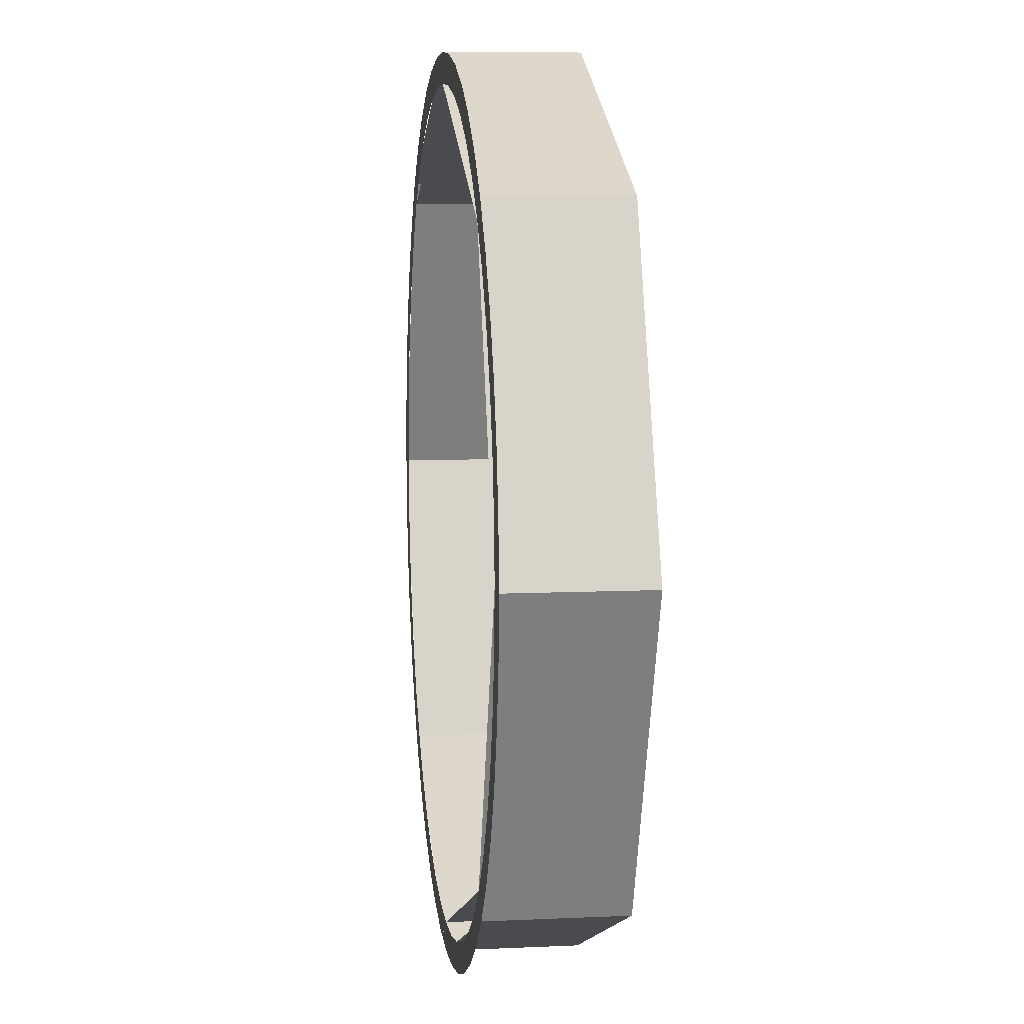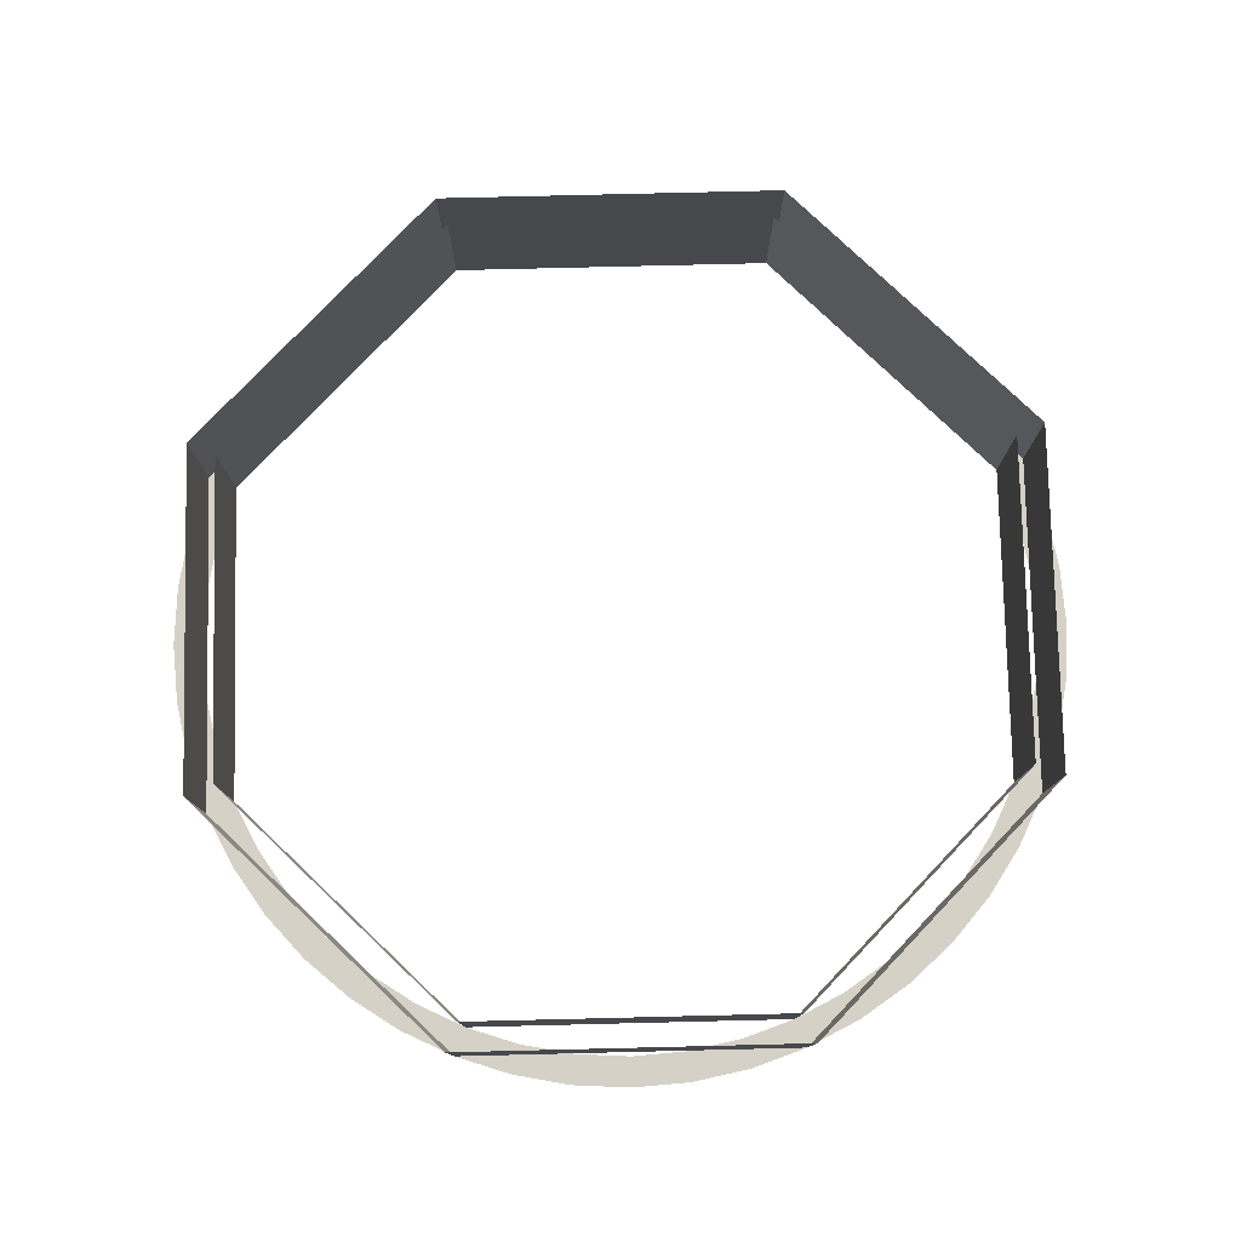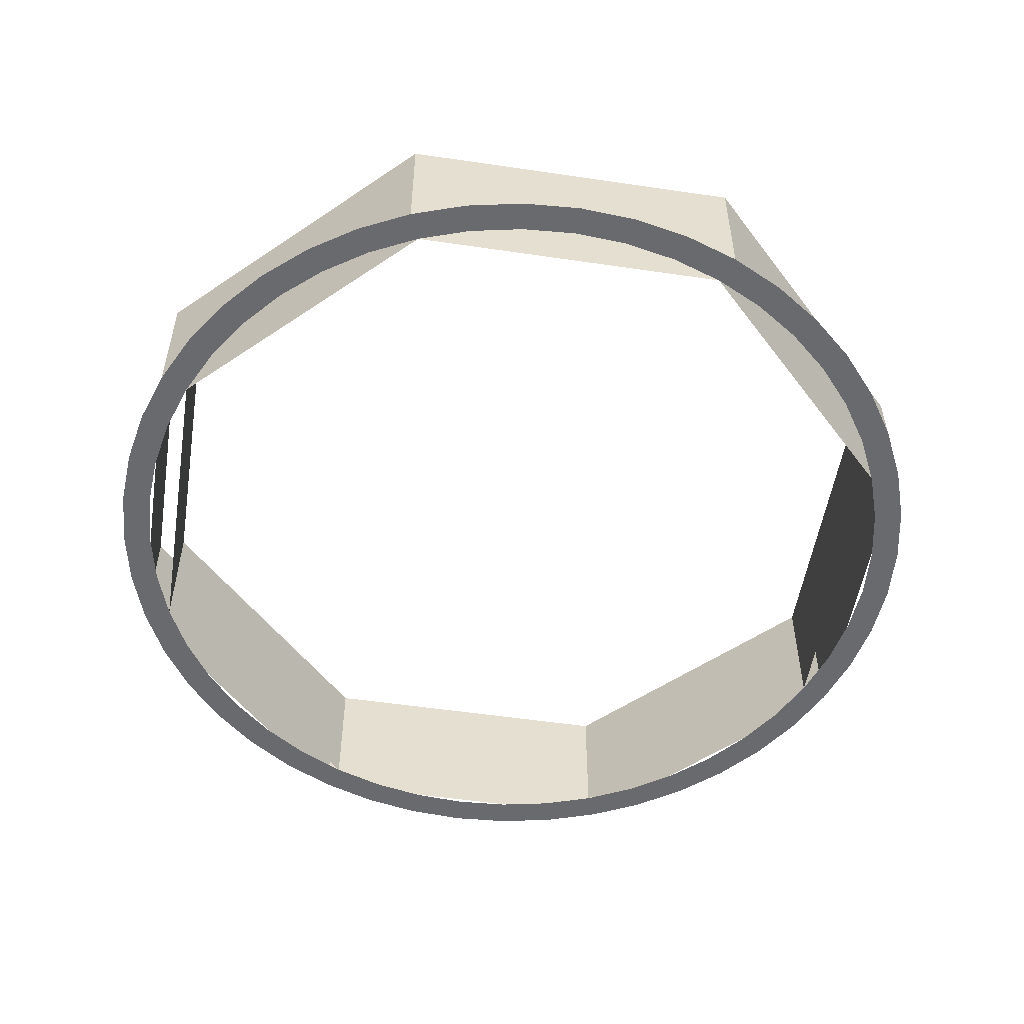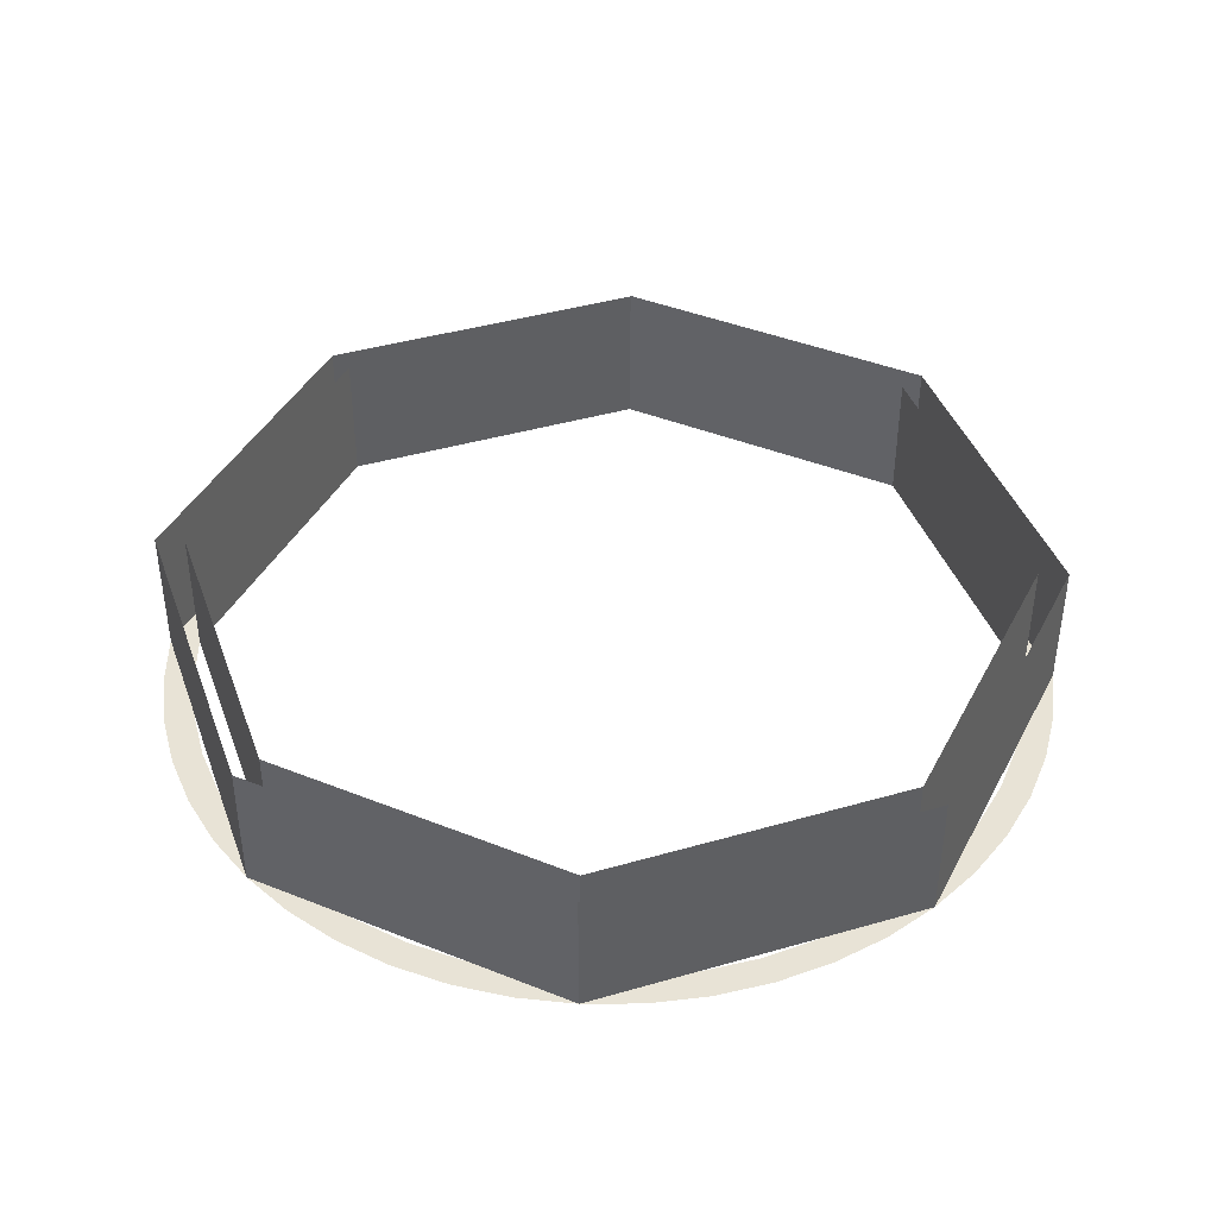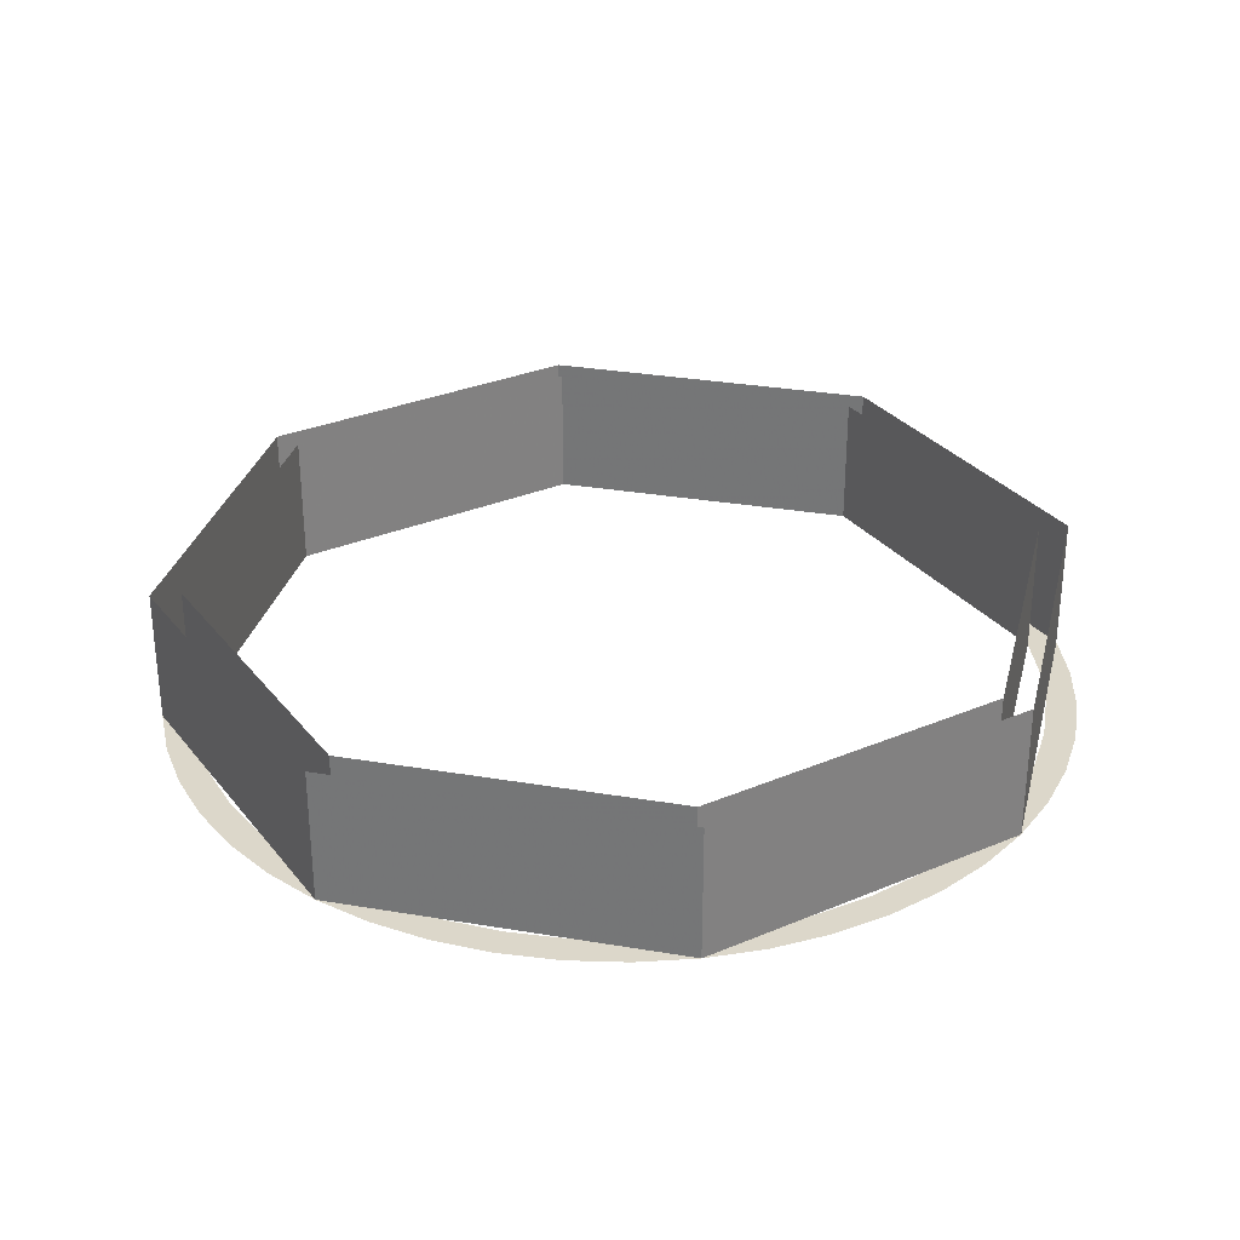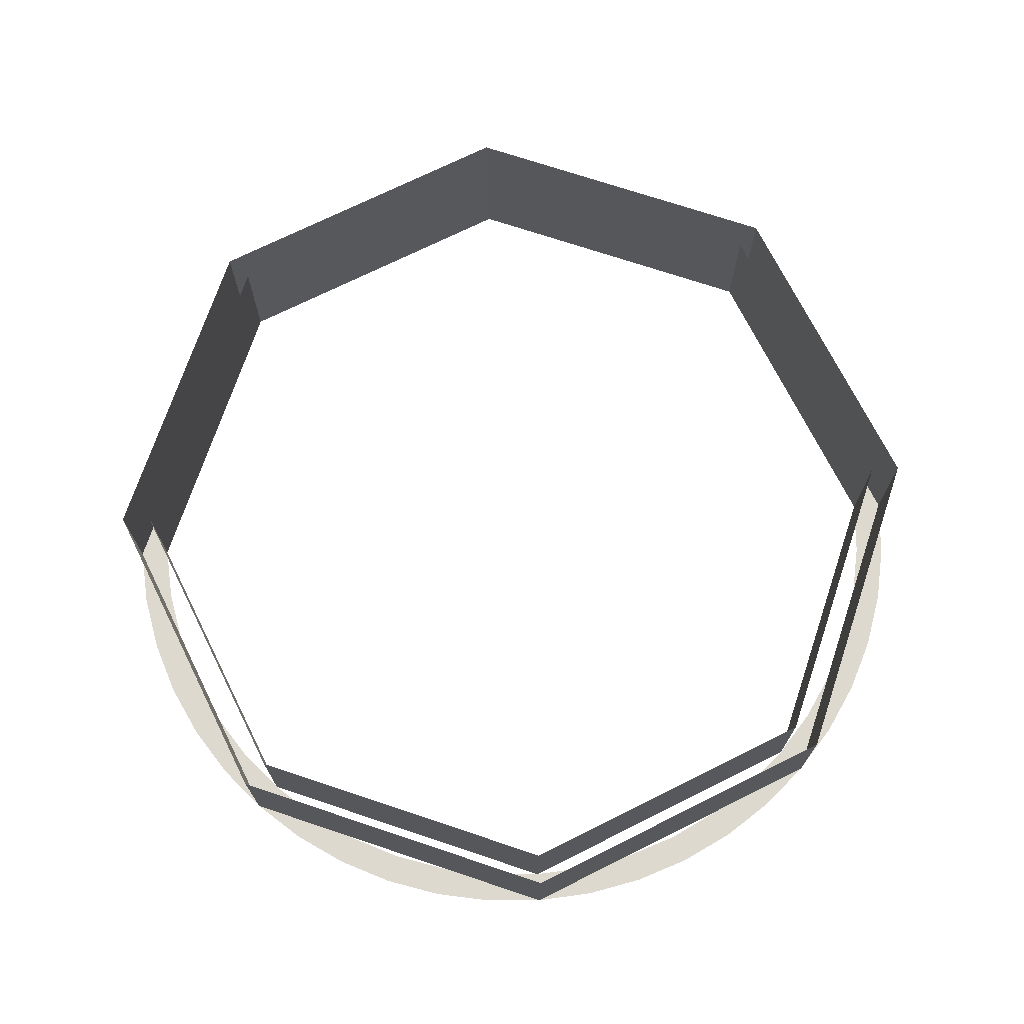
<metadata>
{"format":"obj","ext":"obj","renderer":"f3d","projection":"perspective","resolution":1024,"background":"white","views":[{"elev":8.4,"azim":82.8,"up":"+Z"},{"elev":78.7,"azim":-158.9,"up":"+Y"},{"elev":-53.0,"azim":103.5,"up":"+Y"},{"elev":41.7,"azim":-86.7,"up":"+Y"},{"elev":30.8,"azim":-143.8,"up":"+Y"},{"elev":71.6,"azim":176.0,"up":"+Y"}]}
</metadata>
<code>
v 1.061 -0.45 1.061
v 1.5 -0.45 0
v 1.5 0 0
v 1.061 0 1.061
v 0 -0.45 1.5
v 1.061 -0.45 1.061
v 1.061 0 1.061
v 0 0 1.5
v -1.061 -0.45 1.061
v 0 -0.45 1.5
v 0 0 1.5
v -1.061 0 1.061
v -1.5 -0.45 0
v -1.061 -0.45 1.061
v -1.061 0 1.061
v -1.5 0 0
v -1.061 -0.45 -1.061
v -1.5 -0.45 0
v -1.5 0 0
v -1.061 0 -1.061
v 0 -0.45 -1.5
v -1.061 -0.45 -1.061
v -1.061 0 -1.061
v 0 0 -1.5
v 1.061 -0.45 -1.061
v 0 -0.45 -1.5
v 0 0 -1.5
v 1.061 0 -1.061
v 1.5 -0.45 0
v 1.061 -0.45 -1.061
v 1.061 0 -1.061
v 1.5 0 0
v 0.9899 -0.45 0.9899
v 1.4 -0.45 0
v 1.4 0 0
v 0.9899 0 0.9899
v 0 -0.45 1.4
v 0.9899 -0.45 0.9899
v 0.9899 0 0.9899
v 0 0 1.4
v -0.9899 -0.45 0.9899
v 0 -0.45 1.4
v 0 0 1.4
v -0.9899 0 0.9899
v -1.4 -0.45 0
v -0.9899 -0.45 0.9899
v -0.9899 0 0.9899
v -1.4 0 0
v -0.9899 -0.45 -0.9899
v -1.4 -0.45 0
v -1.4 0 0
v -0.9899 0 -0.9899
v 0 -0.45 -1.4
v -0.9899 -0.45 -0.9899
v -0.9899 0 -0.9899
v 0 0 -1.4
v 0.9899 -0.45 -0.9899
v 0 -0.45 -1.4
v 0 0 -1.4
v 0.9899 0 -0.9899
v 1.4 -0.45 0
v 0.9899 -0.45 -0.9899
v 0.9899 0 -0.9899
v 1.4 0 0
v 1.5 -0.45 0
v 1.487 -0.45 0.1958
v 1.388 -0.45 0.1827
v 1.4 -0.45 0
v 1.487 -0.45 0.1958
v 1.449 -0.45 0.3882
v 1.352 -0.45 0.3623
v 1.388 -0.45 0.1827
v 1.449 -0.45 0.3882
v 1.386 -0.45 0.574
v 1.293 -0.45 0.5358
v 1.352 -0.45 0.3623
v 1.386 -0.45 0.574
v 1.299 -0.45 0.75
v 1.212 -0.45 0.7
v 1.293 -0.45 0.5358
v 1.299 -0.45 0.75
v 1.19 -0.45 0.9132
v 1.111 -0.45 0.8523
v 1.212 -0.45 0.7
v 1.19 -0.45 0.9132
v 1.061 -0.45 1.061
v 0.9899 -0.45 0.9899
v 1.111 -0.45 0.8523
v 1.061 -0.45 1.061
v 0.9132 -0.45 1.19
v 0.8523 -0.45 1.111
v 0.9899 -0.45 0.9899
v 0.9132 -0.45 1.19
v 0.75 -0.45 1.299
v 0.7 -0.45 1.212
v 0.8523 -0.45 1.111
v 0.75 -0.45 1.299
v 0.574 -0.45 1.386
v 0.5358 -0.45 1.293
v 0.7 -0.45 1.212
v 0.574 -0.45 1.386
v 0.3882 -0.45 1.449
v 0.3623 -0.45 1.352
v 0.5358 -0.45 1.293
v 0.3882 -0.45 1.449
v 0.1958 -0.45 1.487
v 0.1827 -0.45 1.388
v 0.3623 -0.45 1.352
v 0.1958 -0.45 1.487
v 0 -0.45 1.5
v 0 -0.45 1.4
v 0.1827 -0.45 1.388
v 0 -0.45 1.5
v -0.1958 -0.45 1.487
v -0.1827 -0.45 1.388
v 0 -0.45 1.4
v -0.1958 -0.45 1.487
v -0.3882 -0.45 1.449
v -0.3623 -0.45 1.352
v -0.1827 -0.45 1.388
v -0.3882 -0.45 1.449
v -0.574 -0.45 1.386
v -0.5358 -0.45 1.293
v -0.3623 -0.45 1.352
v -0.574 -0.45 1.386
v -0.75 -0.45 1.299
v -0.7 -0.45 1.212
v -0.5358 -0.45 1.293
v -0.75 -0.45 1.299
v -0.9132 -0.45 1.19
v -0.8523 -0.45 1.111
v -0.7 -0.45 1.212
v -0.9132 -0.45 1.19
v -1.061 -0.45 1.061
v -0.9899 -0.45 0.9899
v -0.8523 -0.45 1.111
v -1.061 -0.45 1.061
v -1.19 -0.45 0.9132
v -1.111 -0.45 0.8523
v -0.9899 -0.45 0.9899
v -1.19 -0.45 0.9132
v -1.299 -0.45 0.75
v -1.212 -0.45 0.7
v -1.111 -0.45 0.8523
v -1.299 -0.45 0.75
v -1.386 -0.45 0.574
v -1.293 -0.45 0.5358
v -1.212 -0.45 0.7
v -1.386 -0.45 0.574
v -1.449 -0.45 0.3882
v -1.352 -0.45 0.3623
v -1.293 -0.45 0.5358
v -1.449 -0.45 0.3882
v -1.487 -0.45 0.1958
v -1.388 -0.45 0.1827
v -1.352 -0.45 0.3623
v -1.487 -0.45 0.1958
v -1.5 -0.45 0
v -1.4 -0.45 0
v -1.388 -0.45 0.1827
v -1.5 -0.45 0
v -1.487 -0.45 -0.1958
v -1.388 -0.45 -0.1827
v -1.4 -0.45 0
v -1.487 -0.45 -0.1958
v -1.449 -0.45 -0.3882
v -1.352 -0.45 -0.3623
v -1.388 -0.45 -0.1827
v -1.449 -0.45 -0.3882
v -1.386 -0.45 -0.574
v -1.293 -0.45 -0.5358
v -1.352 -0.45 -0.3623
v -1.386 -0.45 -0.574
v -1.299 -0.45 -0.75
v -1.212 -0.45 -0.7
v -1.293 -0.45 -0.5358
v -1.299 -0.45 -0.75
v -1.19 -0.45 -0.9132
v -1.111 -0.45 -0.8523
v -1.212 -0.45 -0.7
v -1.19 -0.45 -0.9132
v -1.061 -0.45 -1.061
v -0.9899 -0.45 -0.9899
v -1.111 -0.45 -0.8523
v -1.061 -0.45 -1.061
v -0.9132 -0.45 -1.19
v -0.8523 -0.45 -1.111
v -0.9899 -0.45 -0.9899
v -0.9132 -0.45 -1.19
v -0.75 -0.45 -1.299
v -0.7 -0.45 -1.212
v -0.8523 -0.45 -1.111
v -0.75 -0.45 -1.299
v -0.574 -0.45 -1.386
v -0.5358 -0.45 -1.293
v -0.7 -0.45 -1.212
v -0.574 -0.45 -1.386
v -0.3882 -0.45 -1.449
v -0.3623 -0.45 -1.352
v -0.5358 -0.45 -1.293
v -0.3882 -0.45 -1.449
v -0.1958 -0.45 -1.487
v -0.1827 -0.45 -1.388
v -0.3623 -0.45 -1.352
v -0.1958 -0.45 -1.487
v 0 -0.45 -1.5
v 0 -0.45 -1.4
v -0.1827 -0.45 -1.388
v 0 -0.45 -1.5
v 0.1958 -0.45 -1.487
v 0.1827 -0.45 -1.388
v 0 -0.45 -1.4
v 0.1958 -0.45 -1.487
v 0.3882 -0.45 -1.449
v 0.3623 -0.45 -1.352
v 0.1827 -0.45 -1.388
v 0.3882 -0.45 -1.449
v 0.574 -0.45 -1.386
v 0.5358 -0.45 -1.293
v 0.3623 -0.45 -1.352
v 0.574 -0.45 -1.386
v 0.75 -0.45 -1.299
v 0.7 -0.45 -1.212
v 0.5358 -0.45 -1.293
v 0.75 -0.45 -1.299
v 0.9132 -0.45 -1.19
v 0.8523 -0.45 -1.111
v 0.7 -0.45 -1.212
v 0.9132 -0.45 -1.19
v 1.061 -0.45 -1.061
v 0.9899 -0.45 -0.9899
v 0.8523 -0.45 -1.111
v 1.061 -0.45 -1.061
v 1.19 -0.45 -0.9132
v 1.111 -0.45 -0.8523
v 0.9899 -0.45 -0.9899
v 1.19 -0.45 -0.9132
v 1.299 -0.45 -0.75
v 1.212 -0.45 -0.7
v 1.111 -0.45 -0.8523
v 1.299 -0.45 -0.75
v 1.386 -0.45 -0.574
v 1.293 -0.45 -0.5358
v 1.212 -0.45 -0.7
v 1.386 -0.45 -0.574
v 1.449 -0.45 -0.3882
v 1.352 -0.45 -0.3623
v 1.293 -0.45 -0.5358
v 1.449 -0.45 -0.3882
v 1.487 -0.45 -0.1958
v 1.388 -0.45 -0.1827
v 1.352 -0.45 -0.3623
v 1.487 -0.45 -0.1958
v 1.5 -0.45 0
v 1.4 -0.45 0
v 1.388 -0.45 -0.1827
g mesh24994
f 1 2 3
f 3 4 1
f 5 6 7
f 7 8 5
f 9 10 11
f 11 12 9
f 13 14 15
f 15 16 13
f 17 18 19
f 19 20 17
f 21 22 23
f 23 24 21
f 25 26 27
f 27 28 25
f 29 30 31
f 31 32 29
g mesh24998
f 33 35 34
f 35 33 36
f 37 39 38
f 39 37 40
f 41 43 42
f 43 41 44
f 45 47 46
f 47 45 48
f 49 51 50
f 51 49 52
f 53 55 54
f 55 53 56
f 57 59 58
f 59 57 60
f 61 63 62
f 63 61 64
g mesh25002
f 65 66 67
f 67 68 65
f 69 70 71
f 71 72 69
f 73 74 75
f 75 76 73
f 77 78 79
f 79 80 77
f 81 82 83
f 83 84 81
f 85 86 87
f 87 88 85
f 89 90 91
f 91 92 89
f 93 94 95
f 95 96 93
f 97 98 99
f 99 100 97
f 101 102 103
f 103 104 101
f 105 106 107
f 107 108 105
f 109 110 111
f 111 112 109
f 113 114 115
f 115 116 113
f 117 118 119
f 119 120 117
f 121 122 123
f 123 124 121
f 125 126 127
f 127 128 125
f 129 130 131
f 131 132 129
f 133 134 135
f 135 136 133
f 137 138 139
f 139 140 137
f 141 142 143
f 143 144 141
f 145 146 147
f 147 148 145
f 149 150 151
f 151 152 149
f 153 154 155
f 155 156 153
f 157 158 159
f 159 160 157
f 161 162 163
f 163 164 161
f 165 166 167
f 167 168 165
f 169 170 171
f 171 172 169
f 173 174 175
f 175 176 173
f 177 178 179
f 179 180 177
f 181 182 183
f 183 184 181
f 185 186 187
f 187 188 185
f 189 190 191
f 191 192 189
f 193 194 195
f 195 196 193
f 197 198 199
f 199 200 197
f 201 202 203
f 203 204 201
f 205 206 207
f 207 208 205
f 209 210 211
f 211 212 209
f 213 214 215
f 215 216 213
f 217 218 219
f 219 220 217
f 221 222 223
f 223 224 221
f 225 226 227
f 227 228 225
f 229 230 231
f 231 232 229
f 233 234 235
f 235 236 233
f 237 238 239
f 239 240 237
f 241 242 243
f 243 244 241
f 245 246 247
f 247 248 245
f 249 250 251
f 251 252 249
f 253 254 255
f 255 256 253

</code>
